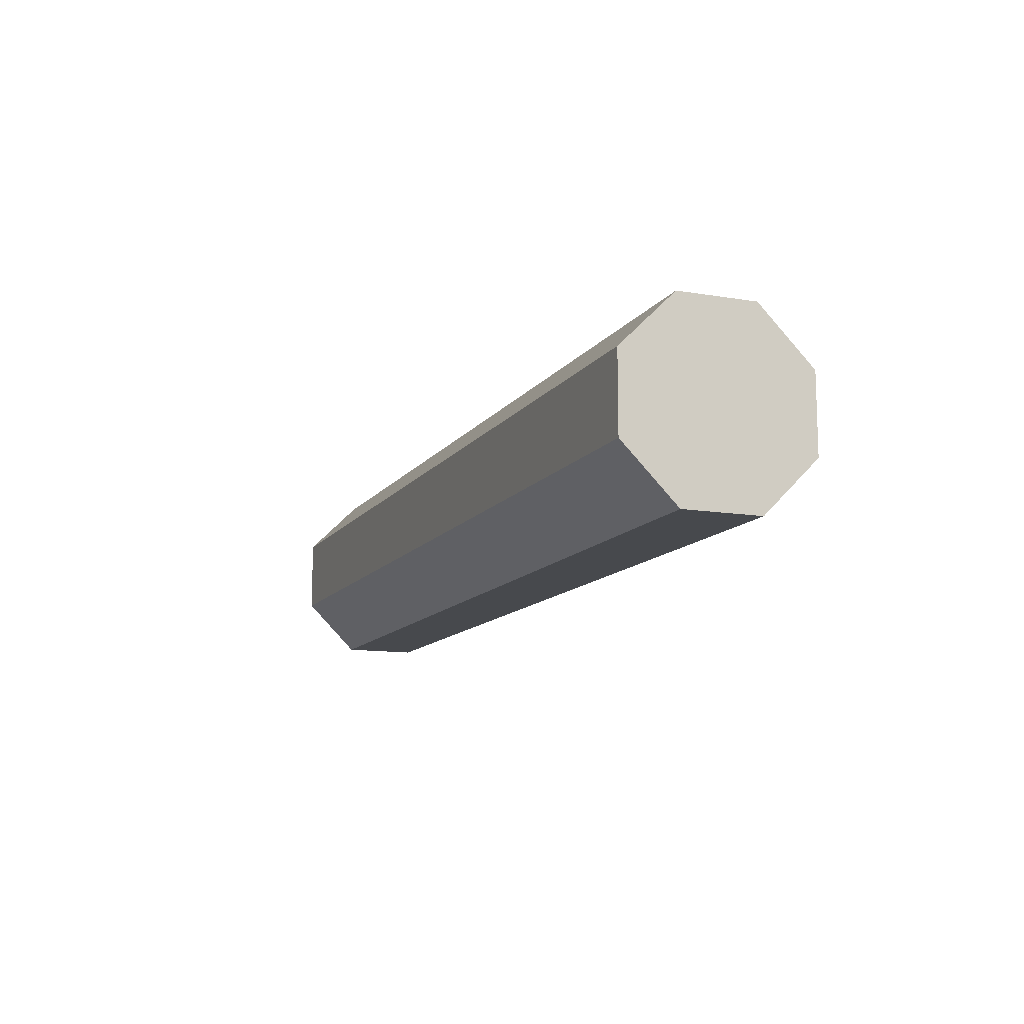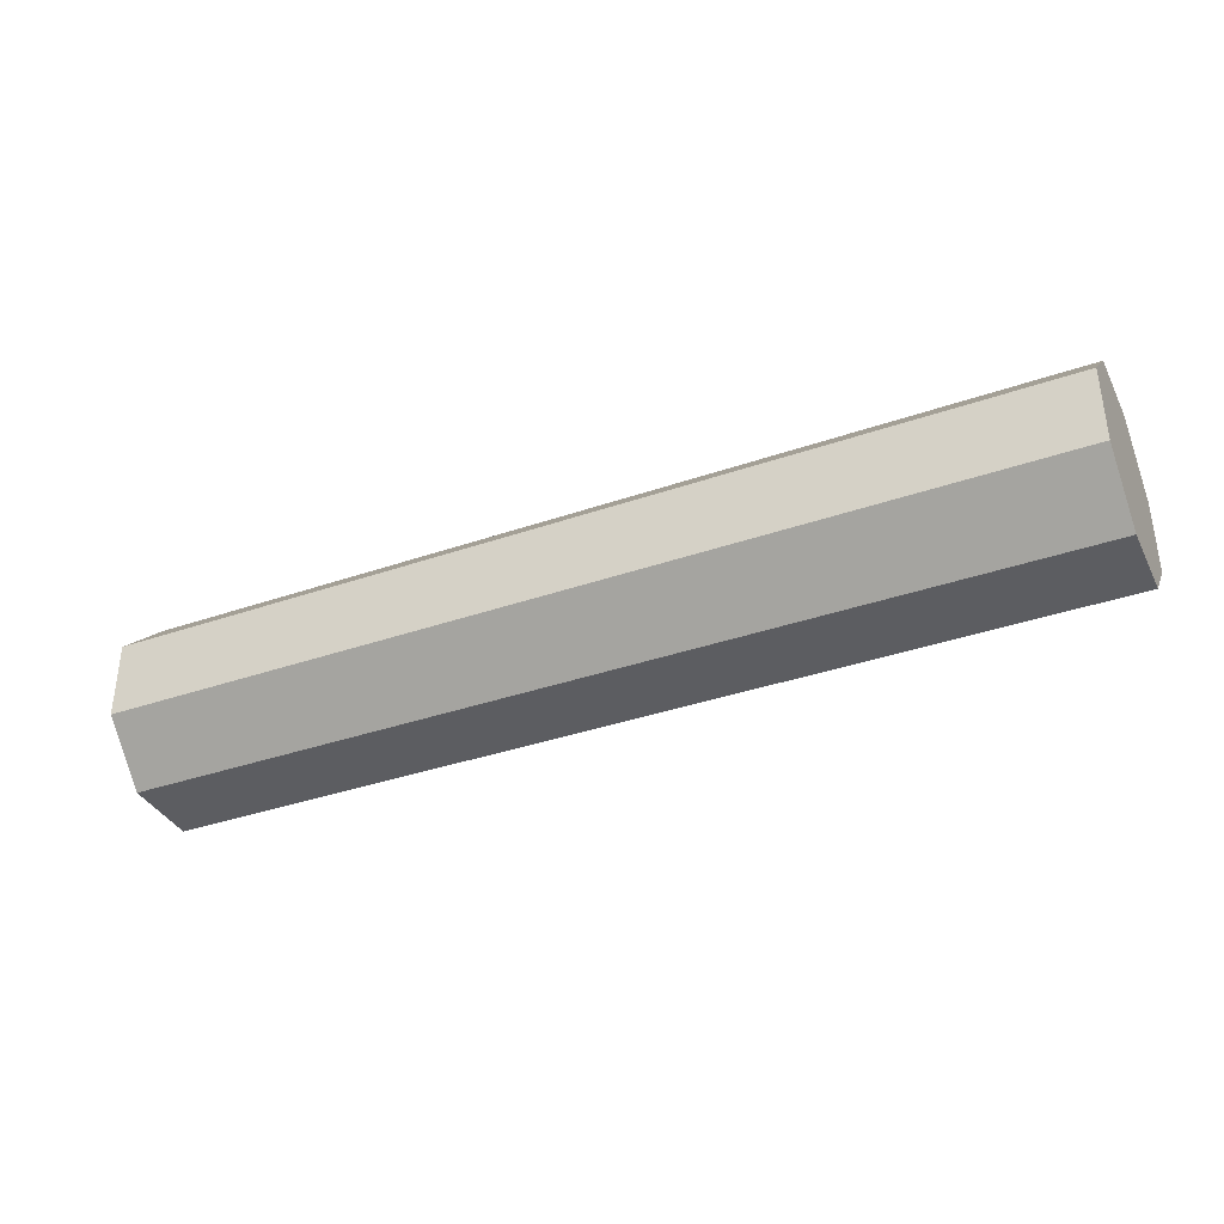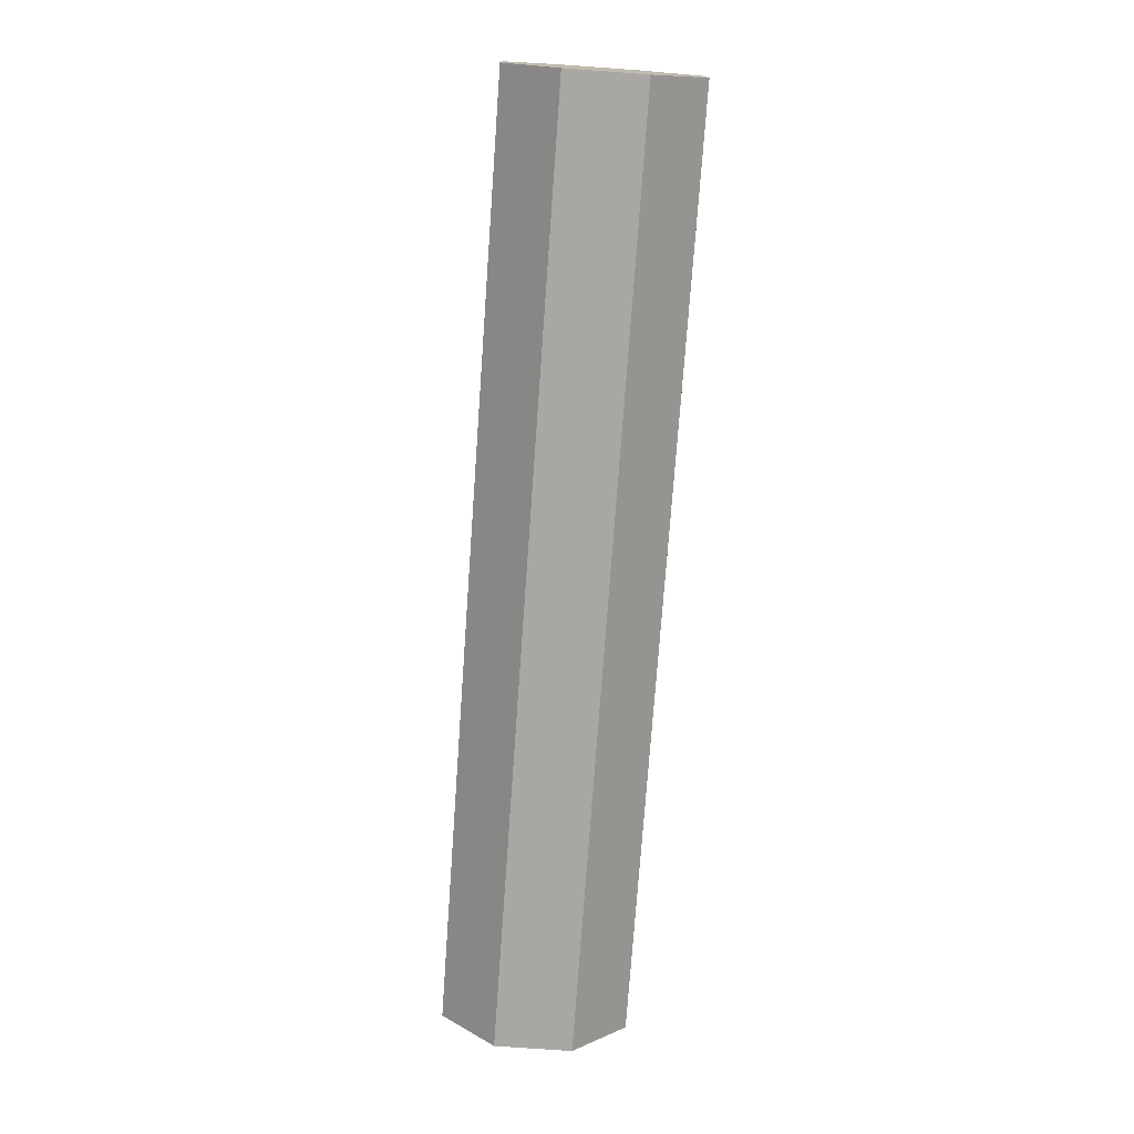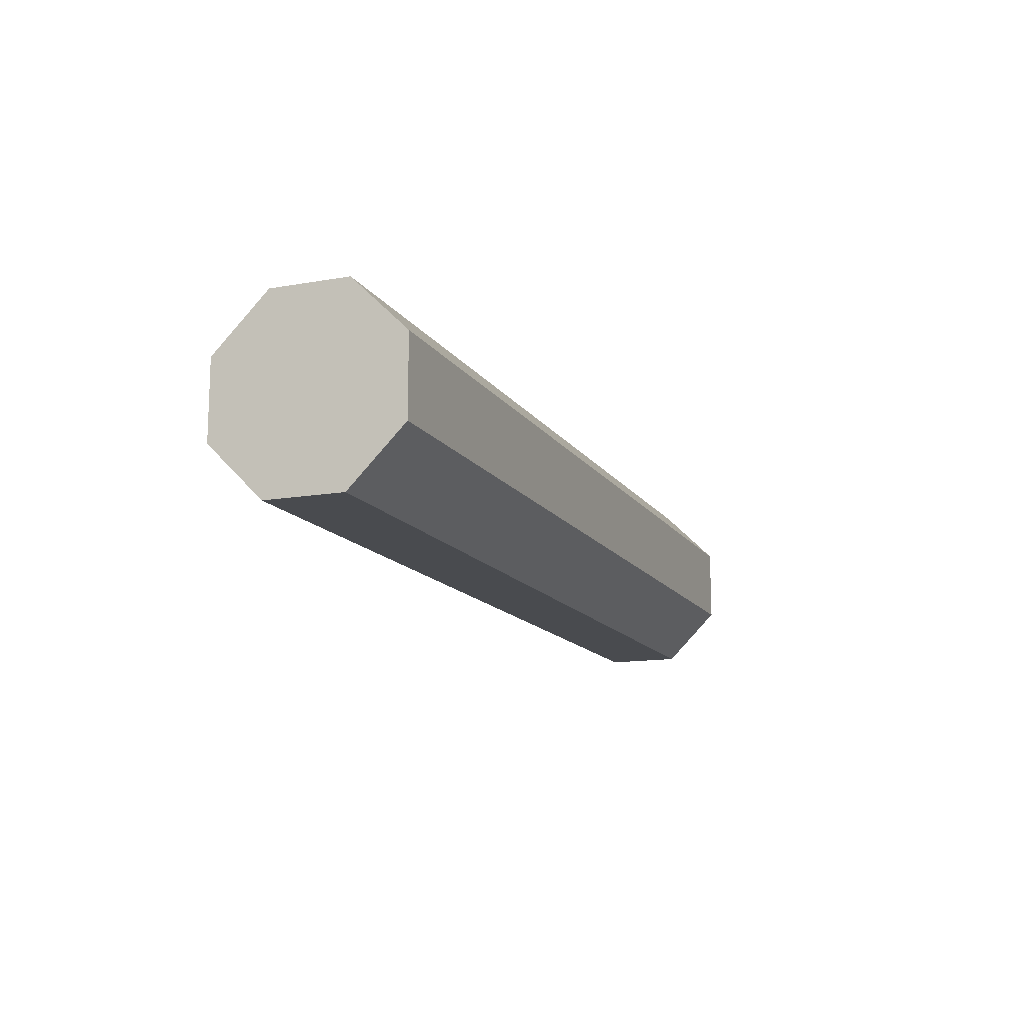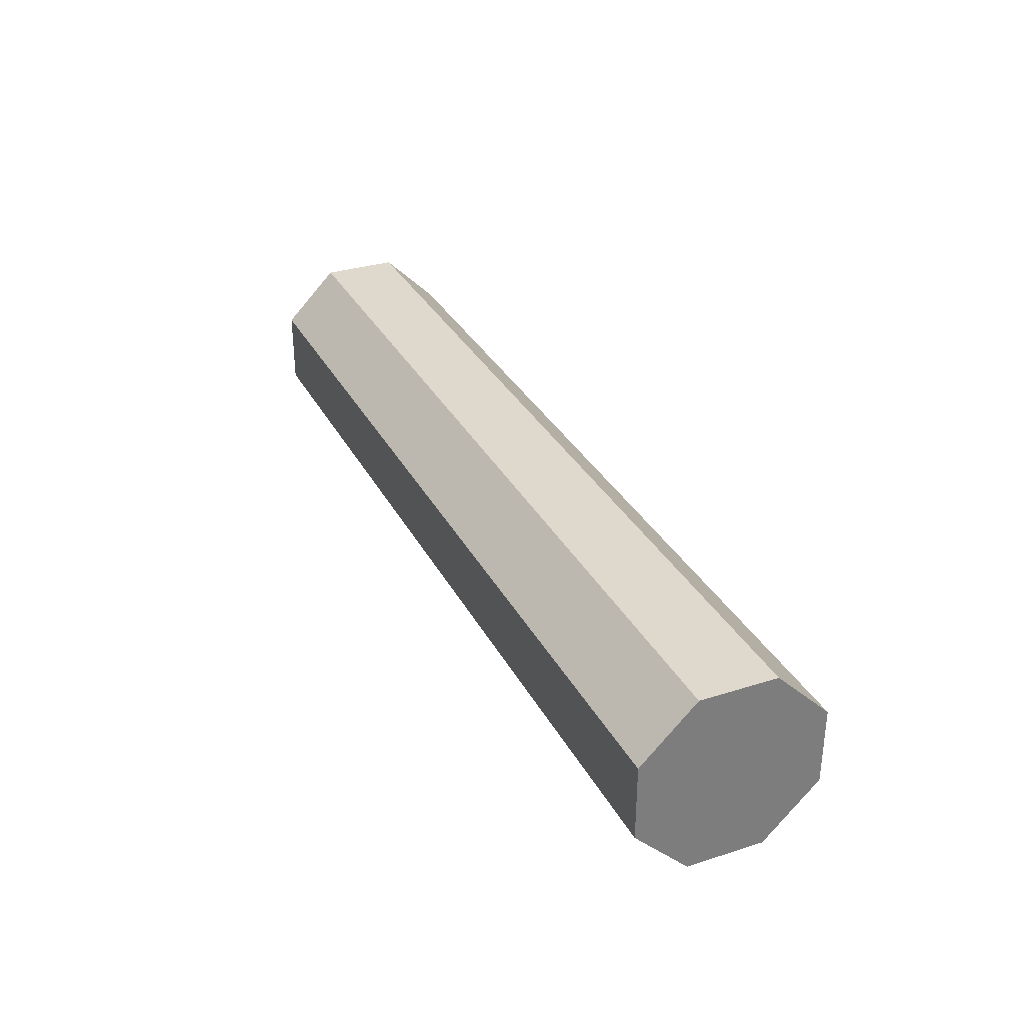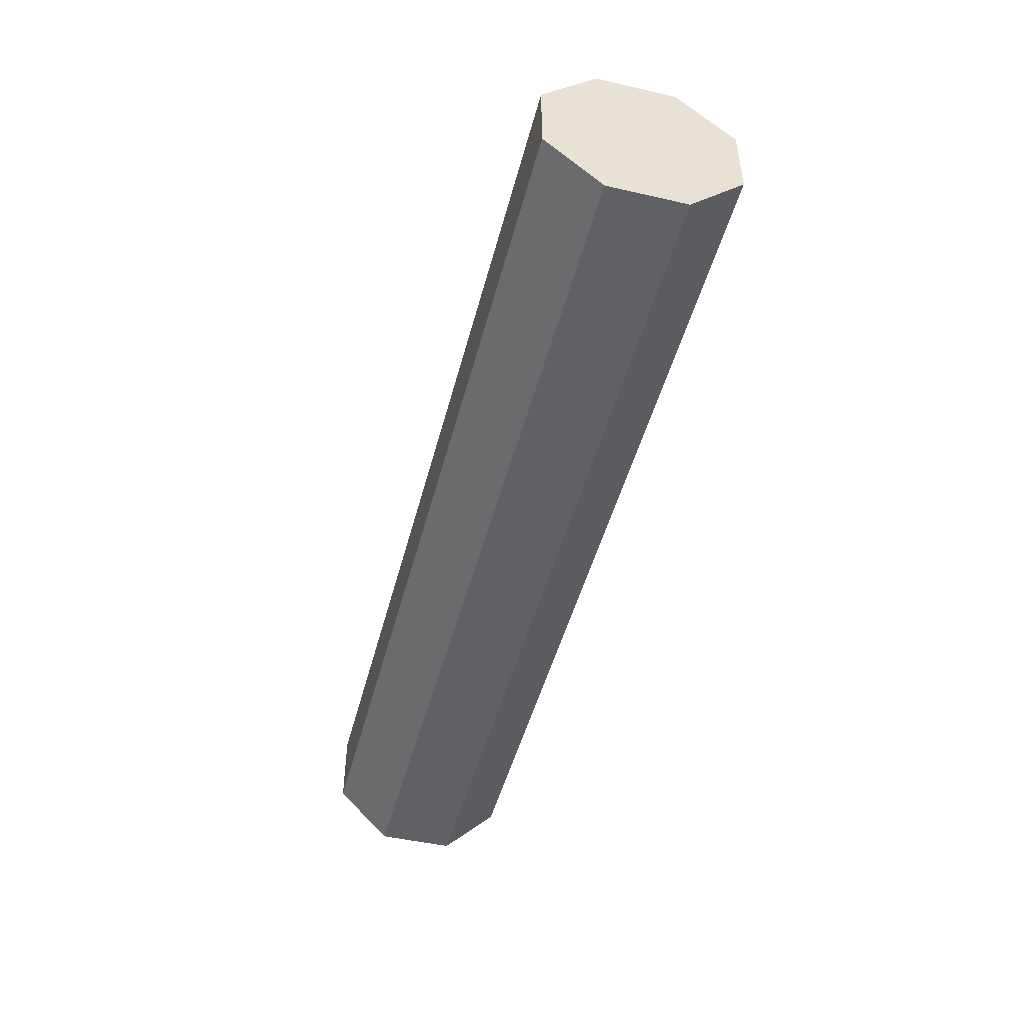
<metadata>
{"format":"obj","ext":"obj","renderer":"f3d","projection":"perspective","resolution":1024,"background":"white","views":[{"elev":-12.0,"azim":-111.6,"up":"+Z"},{"elev":-36.5,"azim":-155.7,"up":"+Z"},{"elev":-74.6,"azim":85.9,"up":"+Y"},{"elev":-13.7,"azim":-68.6,"up":"+Y"},{"elev":32.1,"azim":66.0,"up":"+Z"},{"elev":-47.6,"azim":-104.4,"up":"+Z"}]}
</metadata>
<code>
v 0 0.324 -0.7823
v 0 0.7823 -0.324
v 7.874 0.7823 -0.324
v 7.874 0.324 -0.7823
v 0 -0.324 -0.7823
v 0 0.324 -0.7823
v 7.874 0.324 -0.7823
v 7.874 -0.324 -0.7823
v 0 -0.7823 -0.324
v 0 -0.324 -0.7823
v 7.874 -0.324 -0.7823
v 7.874 -0.7823 -0.324
v 0 -0.7823 0.324
v 0 -0.7823 -0.324
v 7.874 -0.7823 -0.324
v 7.874 -0.7823 0.324
v 0 -0.324 0.7823
v 0 -0.7823 0.324
v 7.874 -0.7823 0.324
v 7.874 -0.324 0.7823
v 0 0.324 0.7823
v 0 -0.324 0.7823
v 7.874 -0.324 0.7823
v 7.874 0.324 0.7823
v 0 0.7823 0.324
v 0 0.324 0.7823
v 7.874 0.324 0.7823
v 7.874 0.7823 0.324
v 0 0.7823 -0.324
v 0 0.7823 0.324
v 7.874 0.7823 0.324
v 7.874 0.7823 -0.324
v 7.874 0.7823 -0.324
v 7.874 0.7823 0.324
v 7.874 0.324 0.7823
v 7.874 -0.324 0.7823
v 7.874 -0.7823 0.324
v 7.874 -0.7823 -0.324
v 7.874 -0.324 -0.7823
v 7.874 0.324 -0.7823
v 0 0.7823 0.324
v 0 0.7823 -0.324
v 0 0.324 -0.7823
v 0 -0.324 -0.7823
v 0 -0.7823 -0.324
v 0 -0.7823 0.324
v 0 -0.324 0.7823
v 0 0.324 0.7823
g 2cef1fa2-e2cc-11ea-92aa-54bf646e7e1f
f 1 2 4
f 4 2 3
g 2cef6da4-e2cc-11ea-9e4c-54bf646e7e1f
f 5 6 8
f 8 6 7
g 2cf0099e-e2cc-11ea-9bf6-54bf646e7e1f
f 9 10 12
f 12 10 11
g 2cf0a586-e2cc-11ea-8b59-54bf646e7e1f
f 13 14 16
f 16 14 15
g 2cf1419e-e2cc-11ea-ac8f-54bf646e7e1f
f 17 18 20
f 20 18 19
g 2cf1b698-e2cc-11ea-a629-54bf646e7e1f
f 21 22 24
f 24 22 23
g 2cf22b88-e2cc-11ea-9e14-54bf646e7e1f
f 25 26 28
f 28 26 27
g 2cf2c78c-e2cc-11ea-a141-54bf646e7e1f
f 29 30 32
f 32 30 31
g 2cf3639a-e2cc-11ea-89ab-54bf646e7e1f
f 33 34 40
f 40 34 35
f 40 35 39
f 39 35 36
f 39 36 38
f 38 36 37
g 2cf4c28c-e2cc-11ea-8867-54bf646e7e1f
f 41 42 48
f 48 42 43
f 48 43 47
f 47 43 44
f 47 44 46
f 46 44 45

</code>
